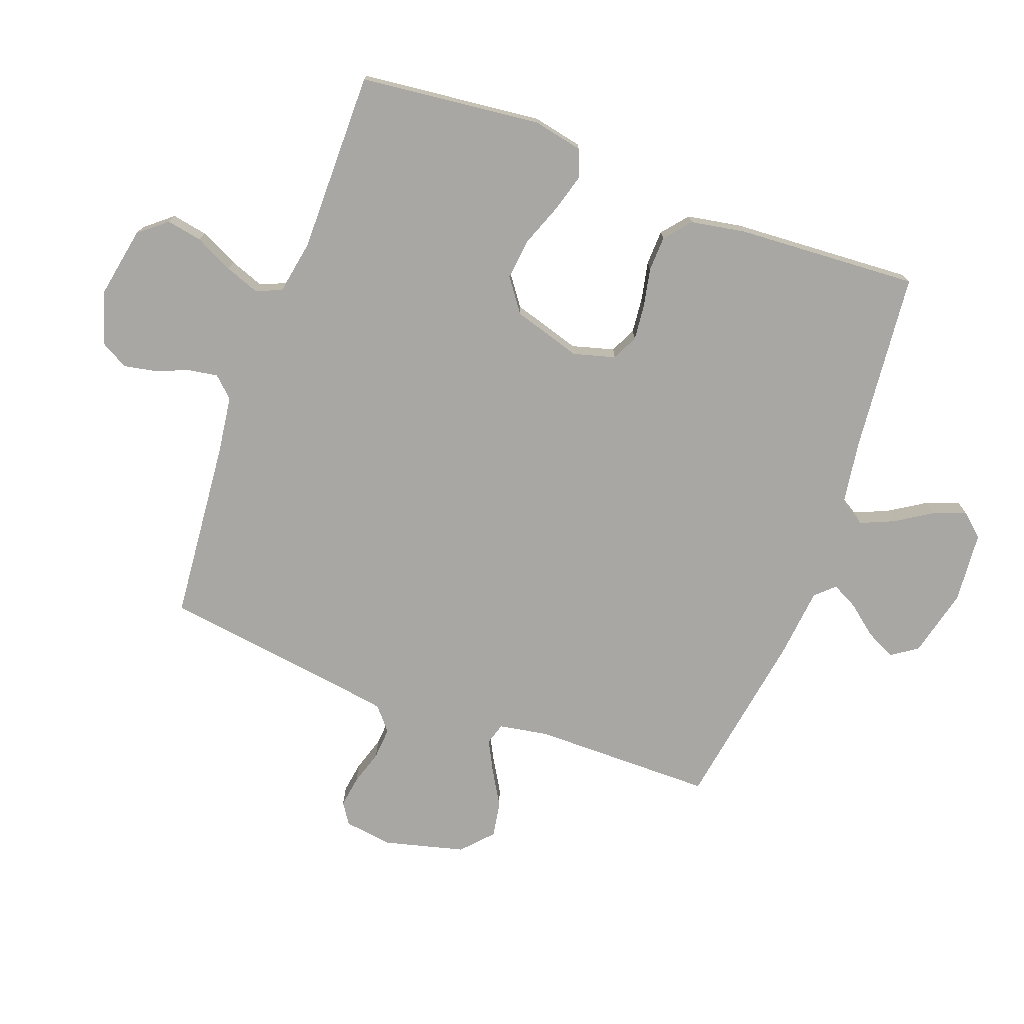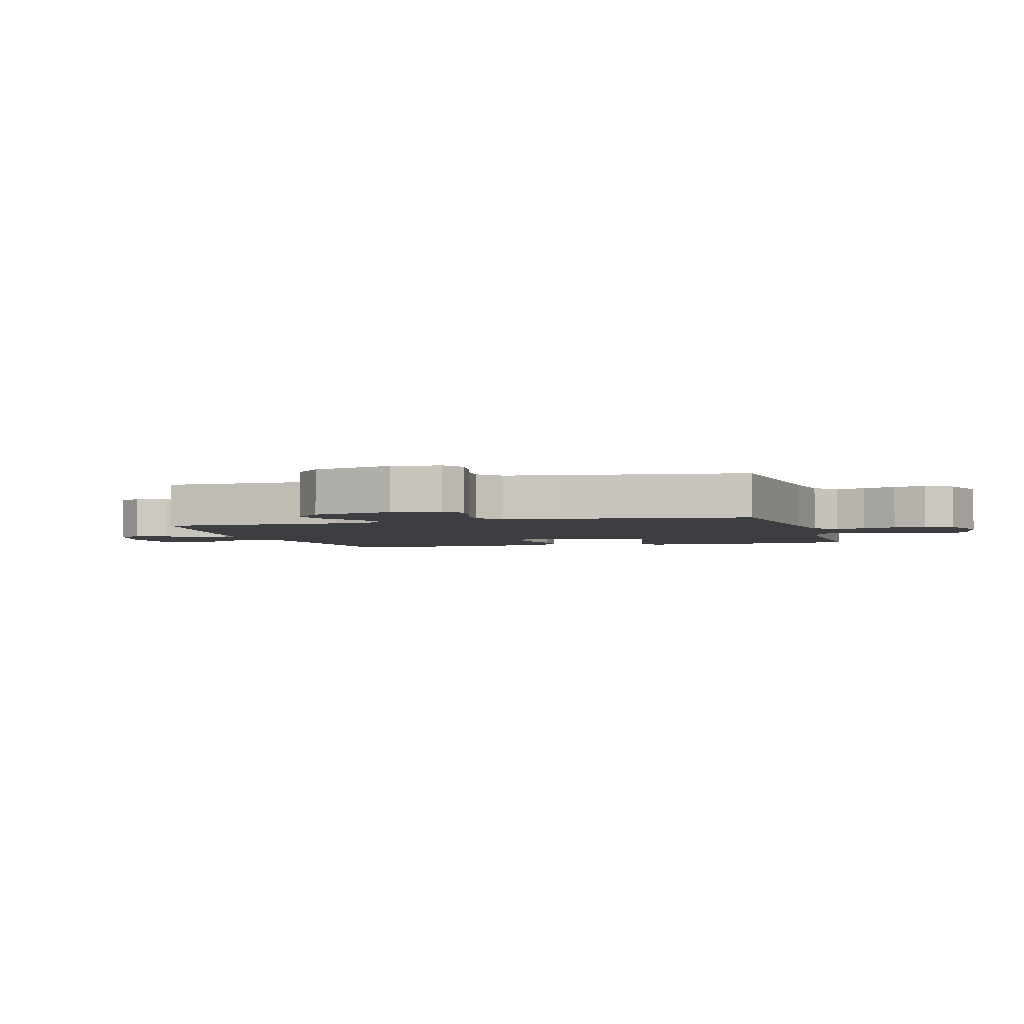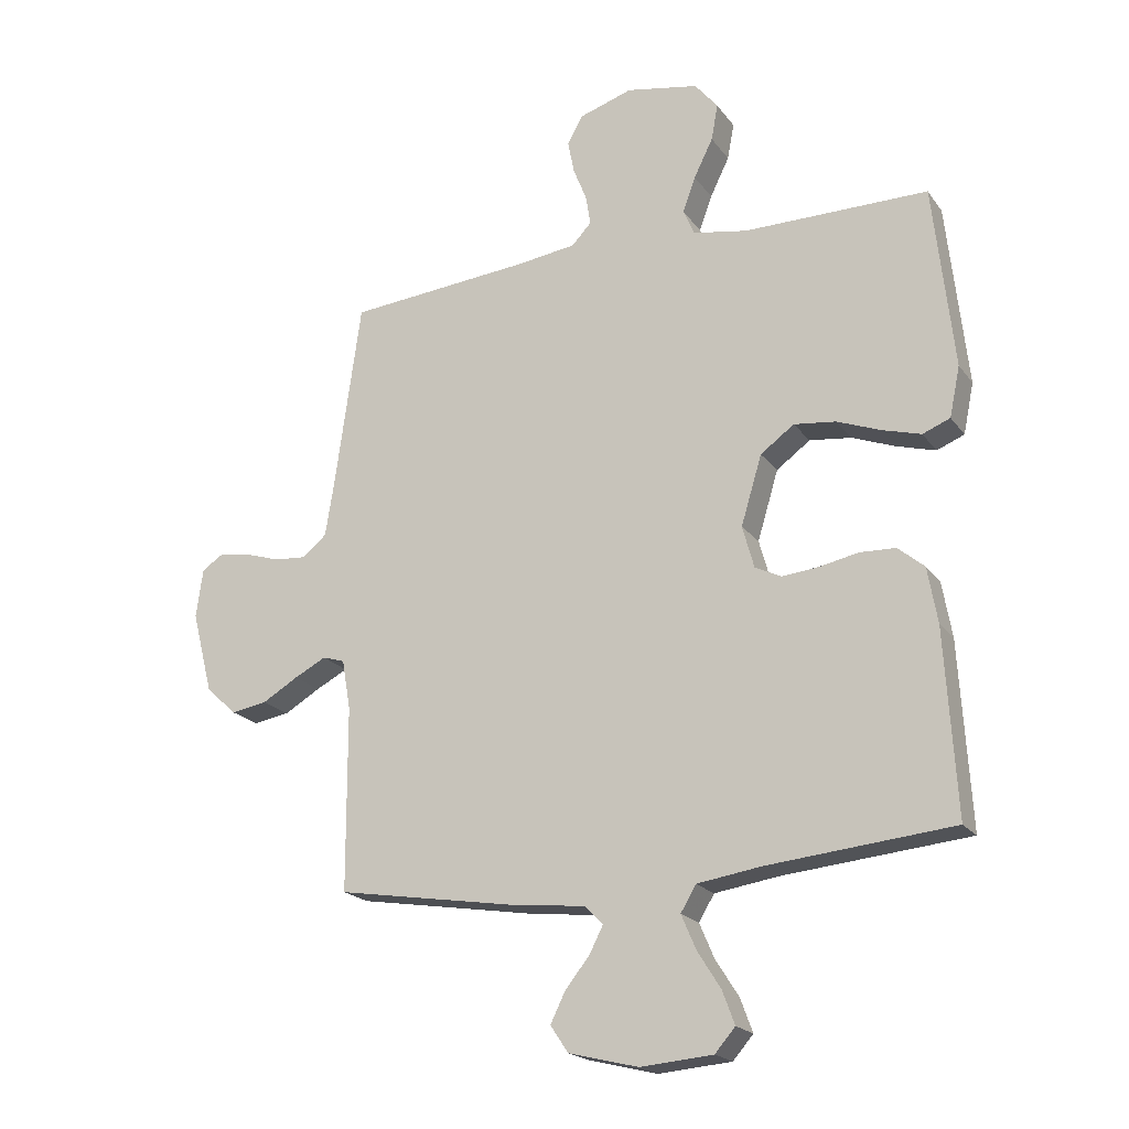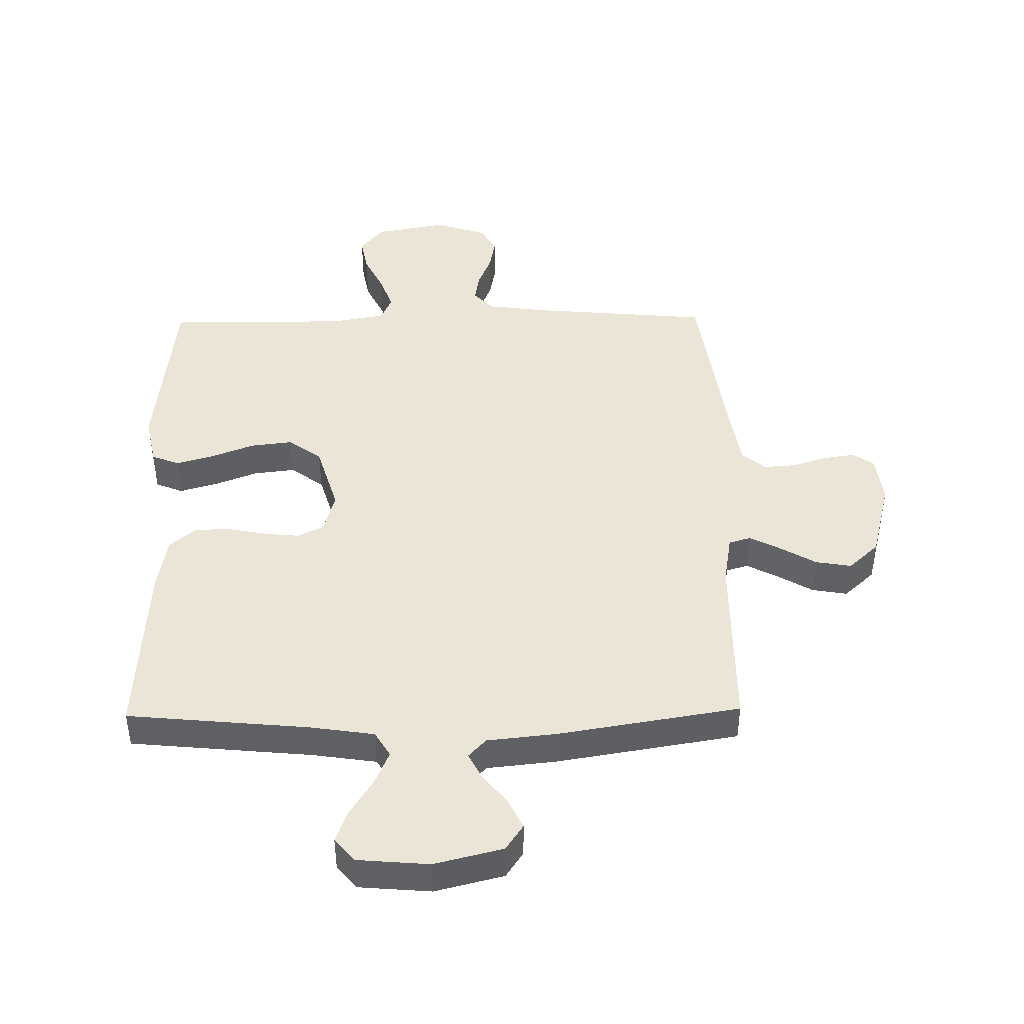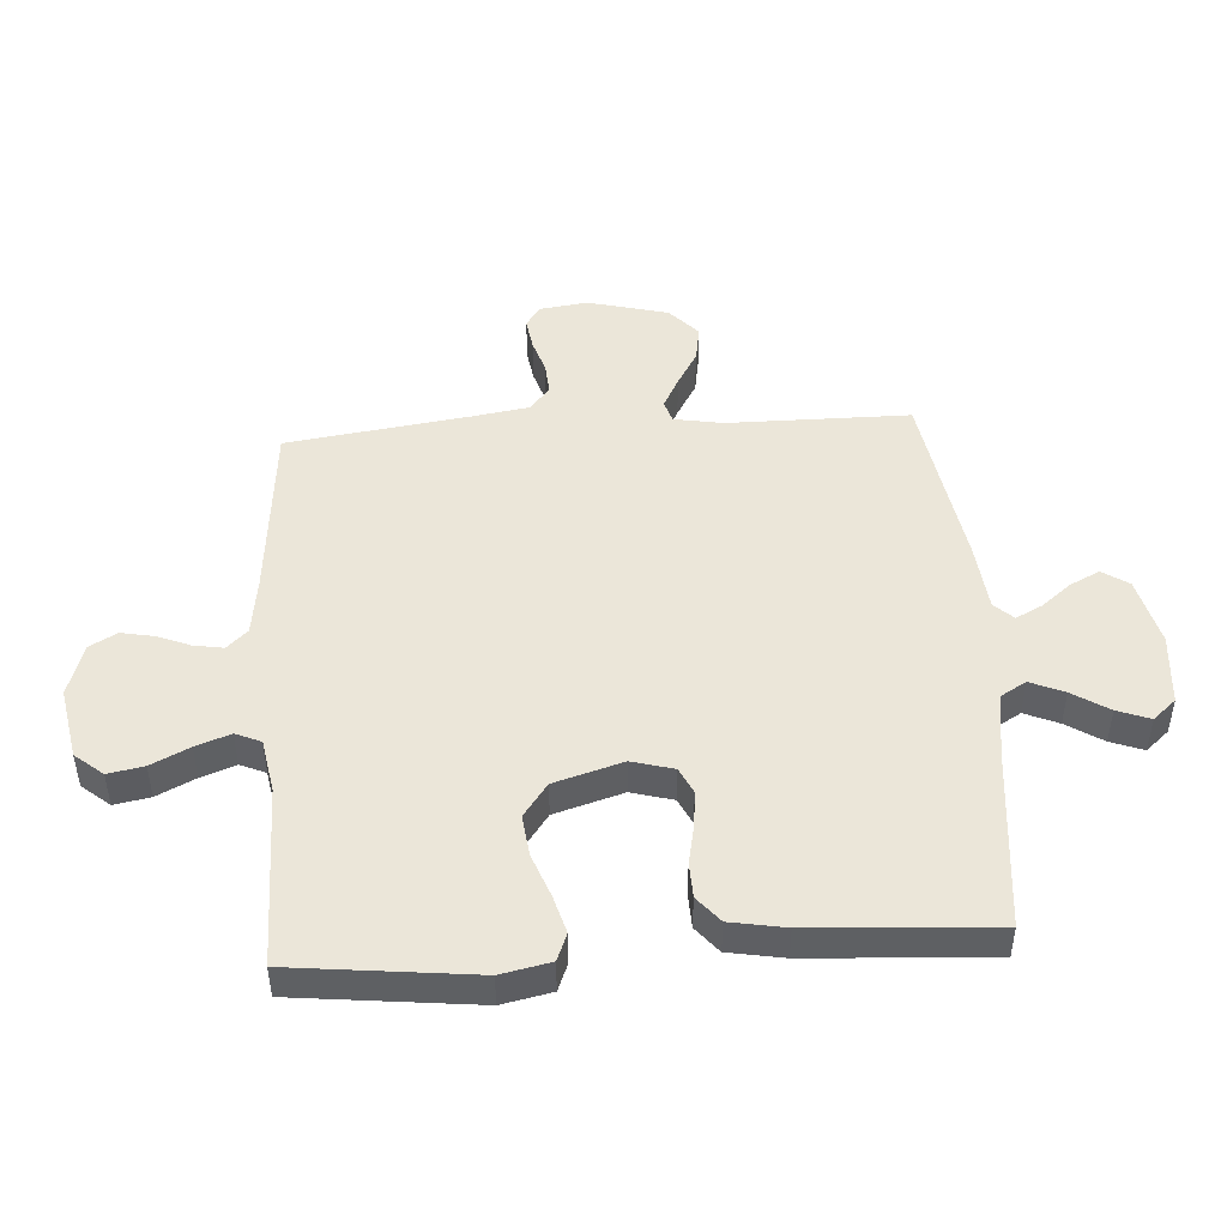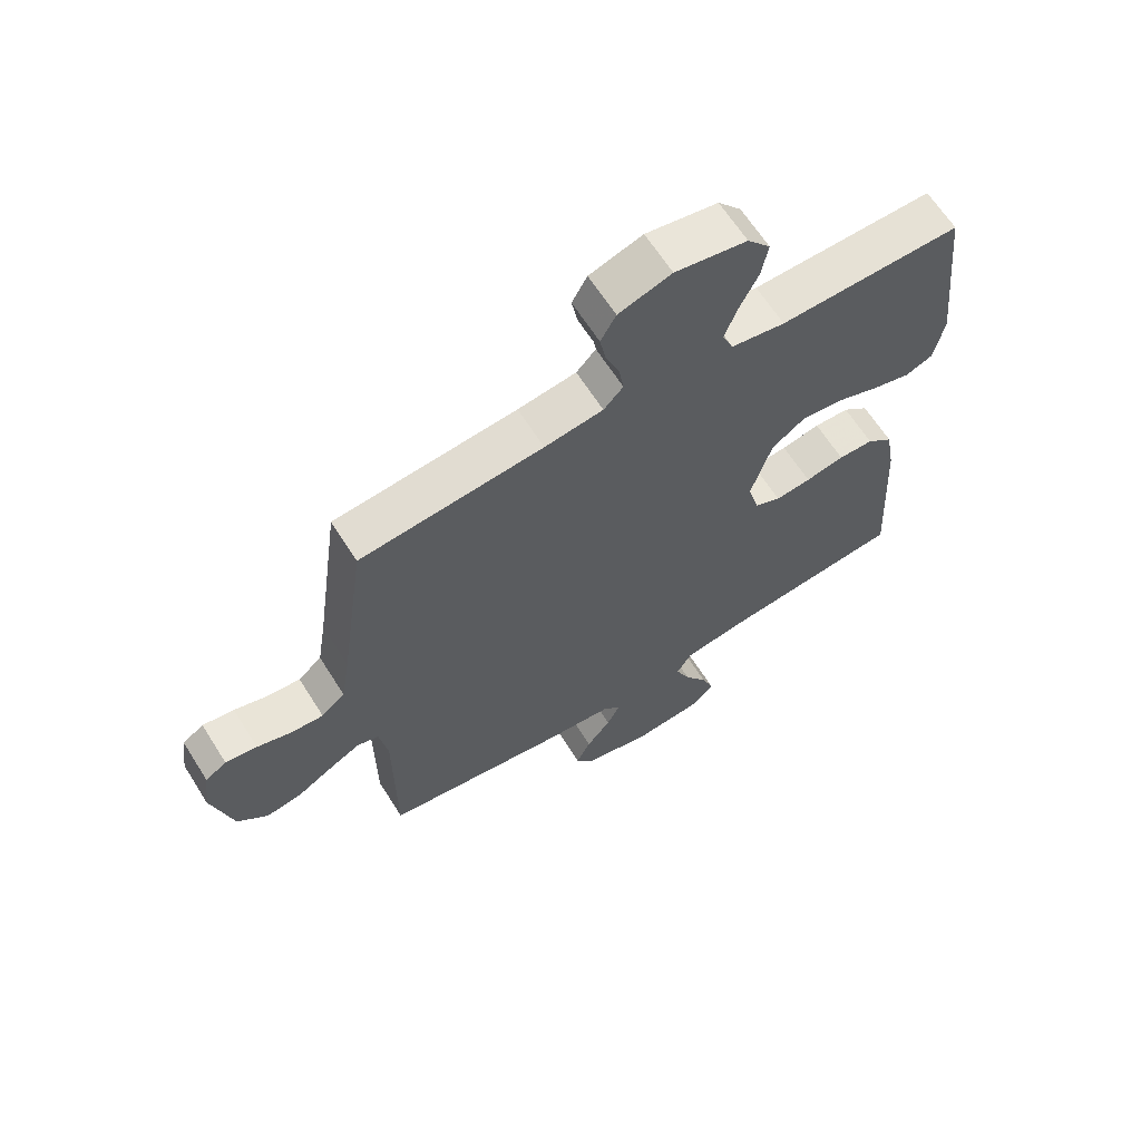
<metadata>
{"format":"obj","ext":"obj","renderer":"f3d","projection":"perspective","resolution":1024,"background":"white","views":[{"elev":-74.6,"azim":69.8,"up":"+Y"},{"elev":-3.1,"azim":-73.9,"up":"+Y"},{"elev":-20.0,"azim":25.4,"up":"+Z"},{"elev":44.4,"azim":179.1,"up":"+Y"},{"elev":47.5,"azim":86.3,"up":"+Y"},{"elev":64.5,"azim":-32.3,"up":"+Z"}]}
</metadata>
<code>
v 0.5 0.07 0.5
v 0.533 0.07 0.2
v 0.516 0.07 0.118
v 0.471 0.07 0.1
v 0.408 0.07 0.118
v 0.337 0.07 0.145
v 0.269 0.07 0.153
v 0.214 0.07 0.113
v 0.18 0.07 0
v 0.199 0.07 -0.069
v 0.242 0.07 -0.09
v 0.301 0.07 -0.084
v 0.365 0.07 -0.071
v 0.423 0.07 -0.073
v 0.466 0.07 -0.109
v 0.482 0.07 -0.2
v 0.5 0.07 -0.5
v 0.2 0.07 -0.529
v 0.094 0.07 -0.545
v 0.069 0.07 -0.587
v 0.093 0.07 -0.643
v 0.131 0.07 -0.703
v 0.151 0.07 -0.757
v 0.118 0.07 -0.795
v 0 0.07 -0.805
v -0.113 0.07 -0.777
v -0.142 0.07 -0.734
v -0.118 0.07 -0.685
v -0.078 0.07 -0.635
v -0.056 0.07 -0.592
v -0.085 0.07 -0.561
v -0.2 0.07 -0.549
v -0.5 0.07 -0.5
v -0.501 0.07 -0.2
v -0.515 0.07 -0.119
v -0.551 0.07 -0.108
v -0.603 0.07 -0.135
v -0.661 0.07 -0.169
v -0.72 0.07 -0.179
v -0.77 0.07 -0.133
v -0.804 0.07 0
v -0.793 0.07 0.08
v -0.758 0.07 0.103
v -0.706 0.07 0.095
v -0.649 0.07 0.077
v -0.596 0.07 0.073
v -0.557 0.07 0.106
v -0.542 0.07 0.2
v -0.5 0.07 0.5
v -0.2 0.07 0.527
v -0.104 0.07 0.54
v -0.072 0.07 0.574
v -0.08 0.07 0.623
v -0.102 0.07 0.678
v -0.112 0.07 0.731
v -0.087 0.07 0.776
v 0 0.07 0.804
v 0.118 0.07 0.782
v 0.156 0.07 0.736
v 0.145 0.07 0.677
v 0.114 0.07 0.614
v 0.093 0.07 0.557
v 0.111 0.07 0.515
v 0.2 0.07 0.499
v 0.5 0 0.5
v 0.533 0 0.2
v 0.516 0 0.118
v 0.471 0 0.1
v 0.408 0 0.118
v 0.337 0 0.145
v 0.269 0 0.153
v 0.214 0 0.113
v 0.18 0 0
v 0.199 0 -0.069
v 0.242 0 -0.09
v 0.301 0 -0.084
v 0.365 0 -0.071
v 0.423 0 -0.073
v 0.466 0 -0.109
v 0.482 0 -0.2
v 0.5 0 -0.5
v 0.2 0 -0.529
v 0.094 0 -0.545
v 0.069 0 -0.587
v 0.093 0 -0.643
v 0.131 0 -0.703
v 0.151 0 -0.757
v 0.118 0 -0.795
v 0 0 -0.805
v -0.113 0 -0.777
v -0.142 0 -0.734
v -0.118 0 -0.685
v -0.078 0 -0.635
v -0.056 0 -0.592
v -0.085 0 -0.561
v -0.2 0 -0.549
v -0.5 0 -0.5
v -0.501 0 -0.2
v -0.515 0 -0.119
v -0.551 0 -0.108
v -0.603 0 -0.135
v -0.661 0 -0.169
v -0.72 0 -0.179
v -0.77 0 -0.133
v -0.804 0 0
v -0.793 0 0.08
v -0.758 0 0.103
v -0.706 0 0.095
v -0.649 0 0.077
v -0.596 0 0.073
v -0.557 0 0.106
v -0.542 0 0.2
v -0.5 0 0.5
v -0.2 0 0.527
v -0.104 0 0.54
v -0.072 0 0.574
v -0.08 0 0.623
v -0.102 0 0.678
v -0.112 0 0.731
v -0.087 0 0.776
v 0 0 0.804
v 0.118 0 0.782
v 0.156 0 0.736
v 0.145 0 0.677
v 0.114 0 0.614
v 0.093 0 0.557
v 0.111 0 0.515
v 0.2 0 0.499
f 59 60 61
f 58 59 61
f 57 58 61
f 56 57 61
f 55 56 61
f 54 55 61
f 53 54 61
f 52 53 61 62
f 51 52 62 63
f 48 49 50
f 51 63 64
f 50 51 64
f 48 50 64
f 47 48 64
f 43 44 45
f 42 43 45
f 41 42 45
f 40 41 45
f 39 40 45
f 38 39 45
f 37 38 45
f 36 37 45 46
f 47 64 1
f 46 47 1
f 36 46 1
f 35 36 1
f 31 32 33 34
f 27 28 29
f 26 27 29
f 25 26 29
f 24 25 29
f 23 24 29
f 22 23 29
f 21 22 29
f 20 21 29 30
f 19 20 30 31
f 16 17 18
f 15 16 18
f 14 15 18
f 13 14 18
f 12 13 18
f 19 31 34
f 18 19 34
f 12 18 34
f 11 12 34
f 4 5 6
f 3 4 6
f 2 3 6
f 1 2 6
f 1 6 7
f 35 1 7 8
f 10 11 34 35
f 9 10 35
f 8 9 35
f 125 124 123
f 125 123 122
f 125 122 121
f 125 121 120
f 125 120 119
f 125 119 118
f 125 118 117
f 126 125 117 116
f 127 126 116 115
f 114 113 112
f 128 127 115
f 128 115 114
f 128 114 112
f 128 112 111
f 109 108 107
f 109 107 106
f 109 106 105
f 109 105 104
f 109 104 103
f 109 103 102
f 109 102 101
f 110 109 101 100
f 65 128 111
f 65 111 110
f 65 110 100
f 65 100 99
f 98 97 96 95
f 93 92 91
f 93 91 90
f 93 90 89
f 93 89 88
f 93 88 87
f 93 87 86
f 93 86 85
f 94 93 85 84
f 95 94 84 83
f 82 81 80
f 82 80 79
f 82 79 78
f 82 78 77
f 82 77 76
f 98 95 83
f 98 83 82
f 98 82 76
f 98 76 75
f 70 69 68
f 70 68 67
f 70 67 66
f 70 66 65
f 71 70 65
f 72 71 65 99
f 99 98 75 74
f 99 74 73
f 99 73 72
f 1 65 66 2
f 2 66 67 3
f 3 67 68 4
f 4 68 69 5
f 5 69 70 6
f 6 70 71 7
f 7 71 72 8
f 8 72 73 9
f 9 73 74 10
f 10 74 75 11
f 11 75 76 12
f 12 76 77 13
f 13 77 78 14
f 14 78 79 15
f 15 79 80 16
f 16 80 81 17
f 17 81 82 18
f 18 82 83 19
f 19 83 84 20
f 20 84 85 21
f 21 85 86 22
f 22 86 87 23
f 23 87 88 24
f 24 88 89 25
f 25 89 90 26
f 26 90 91 27
f 27 91 92 28
f 28 92 93 29
f 29 93 94 30
f 30 94 95 31
f 31 95 96 32
f 32 96 97 33
f 33 97 98 34
f 34 98 99 35
f 35 99 100 36
f 36 100 101 37
f 37 101 102 38
f 38 102 103 39
f 39 103 104 40
f 40 104 105 41
f 41 105 106 42
f 42 106 107 43
f 43 107 108 44
f 44 108 109 45
f 45 109 110 46
f 46 110 111 47
f 47 111 112 48
f 48 112 113 49
f 49 113 114 50
f 50 114 115 51
f 51 115 116 52
f 52 116 117 53
f 53 117 118 54
f 54 118 119 55
f 55 119 120 56
f 56 120 121 57
f 57 121 122 58
f 58 122 123 59
f 59 123 124 60
f 60 124 125 61
f 61 125 126 62
f 62 126 127 63
f 63 127 128 64
f 64 128 65 1

</code>
